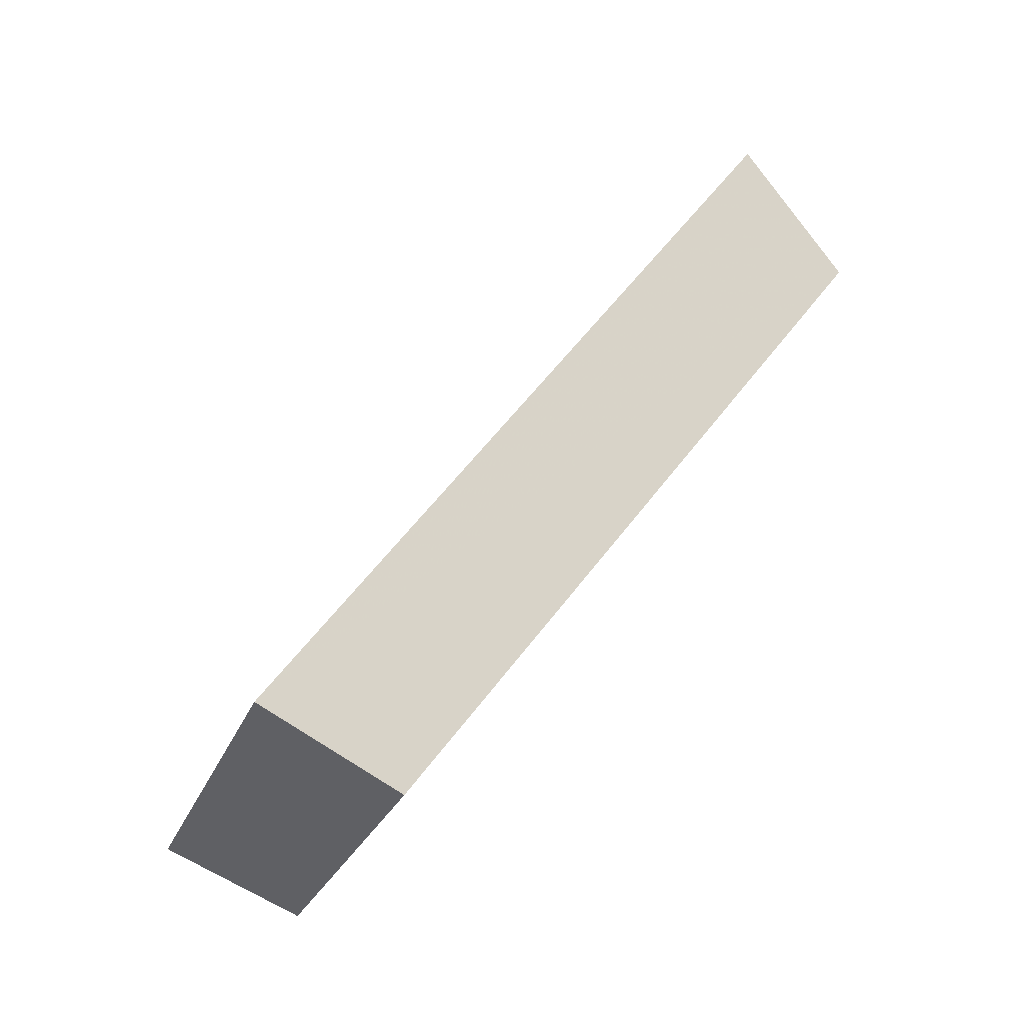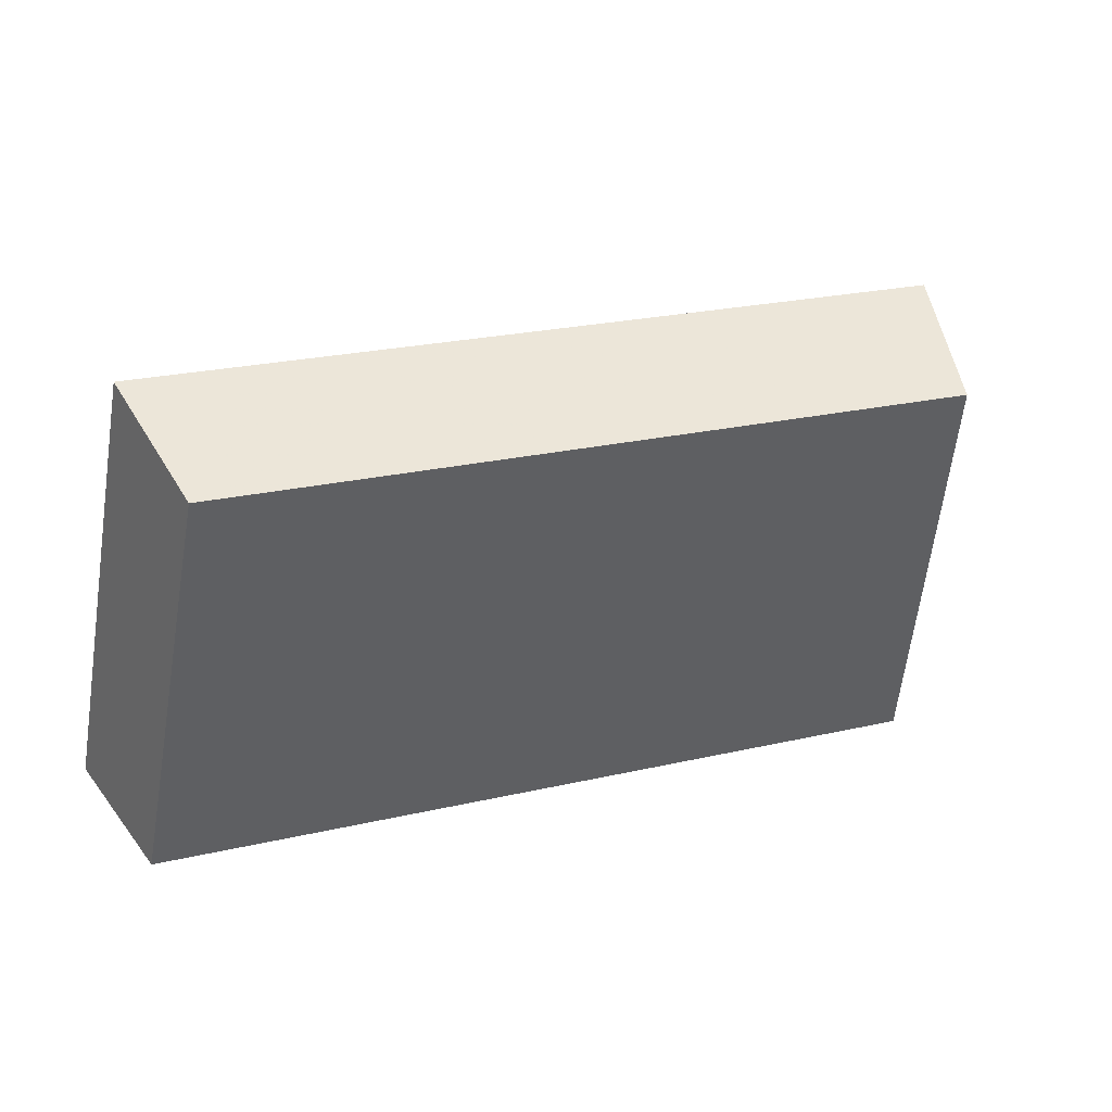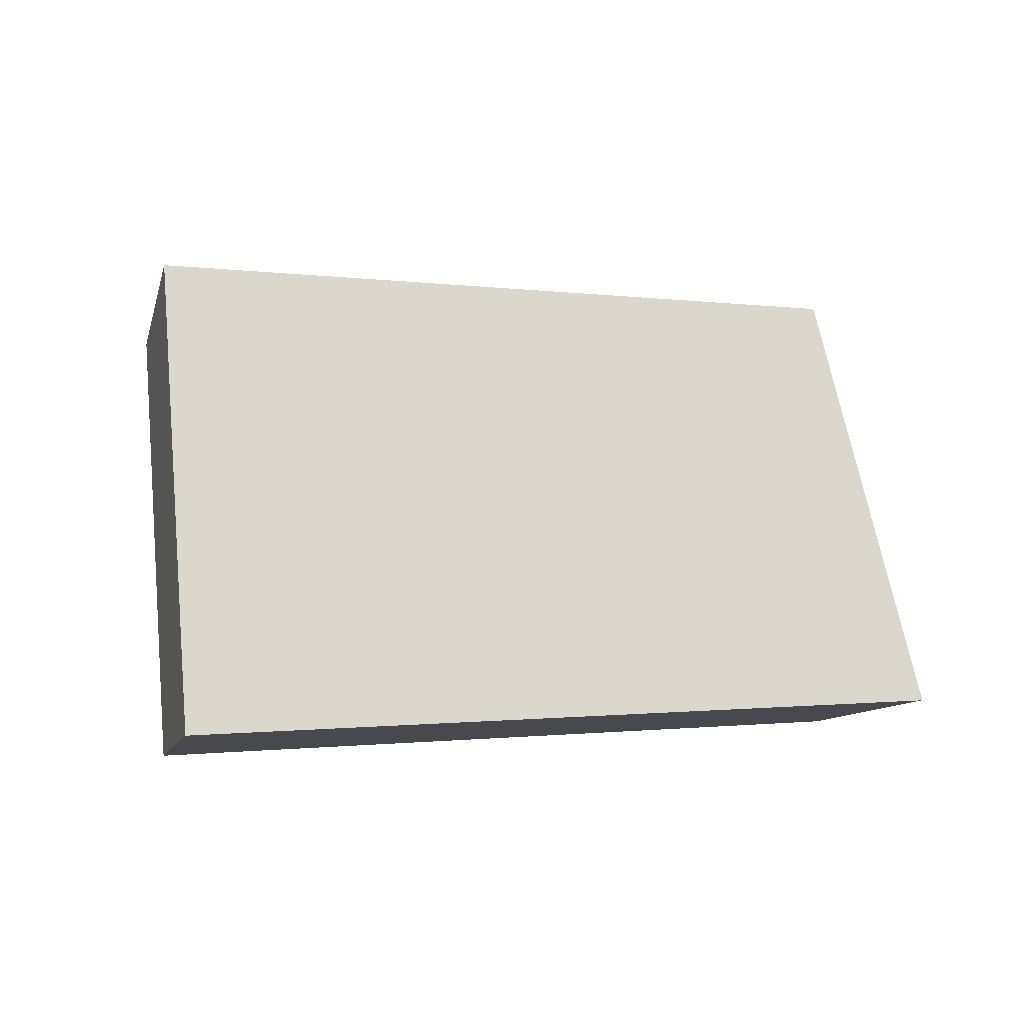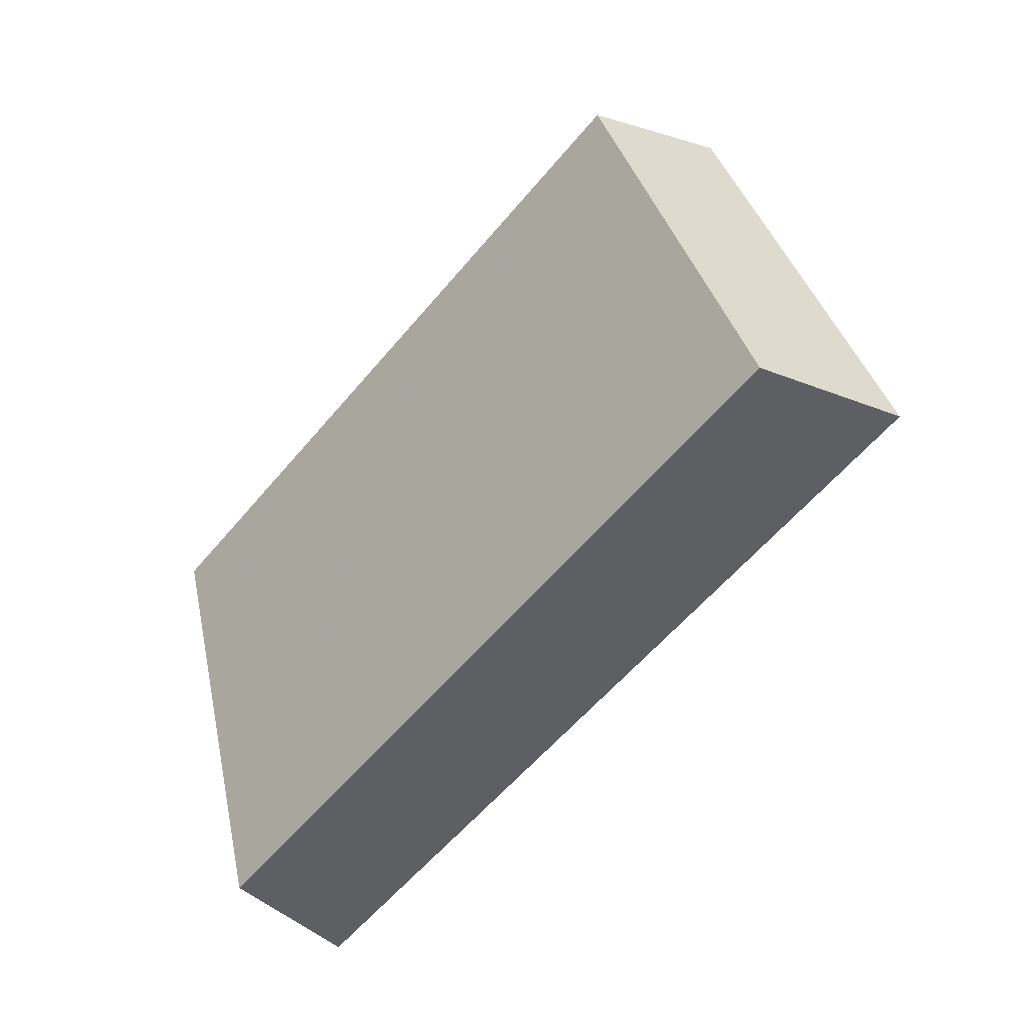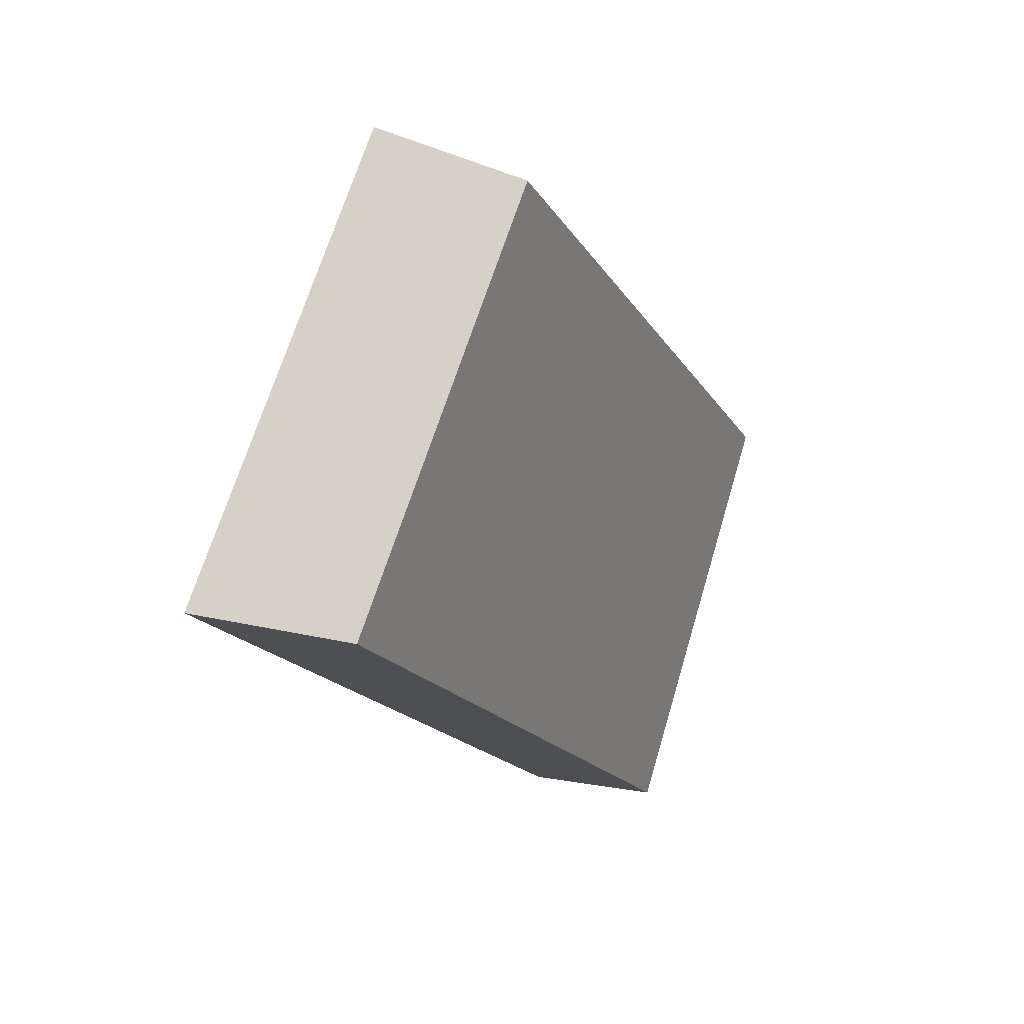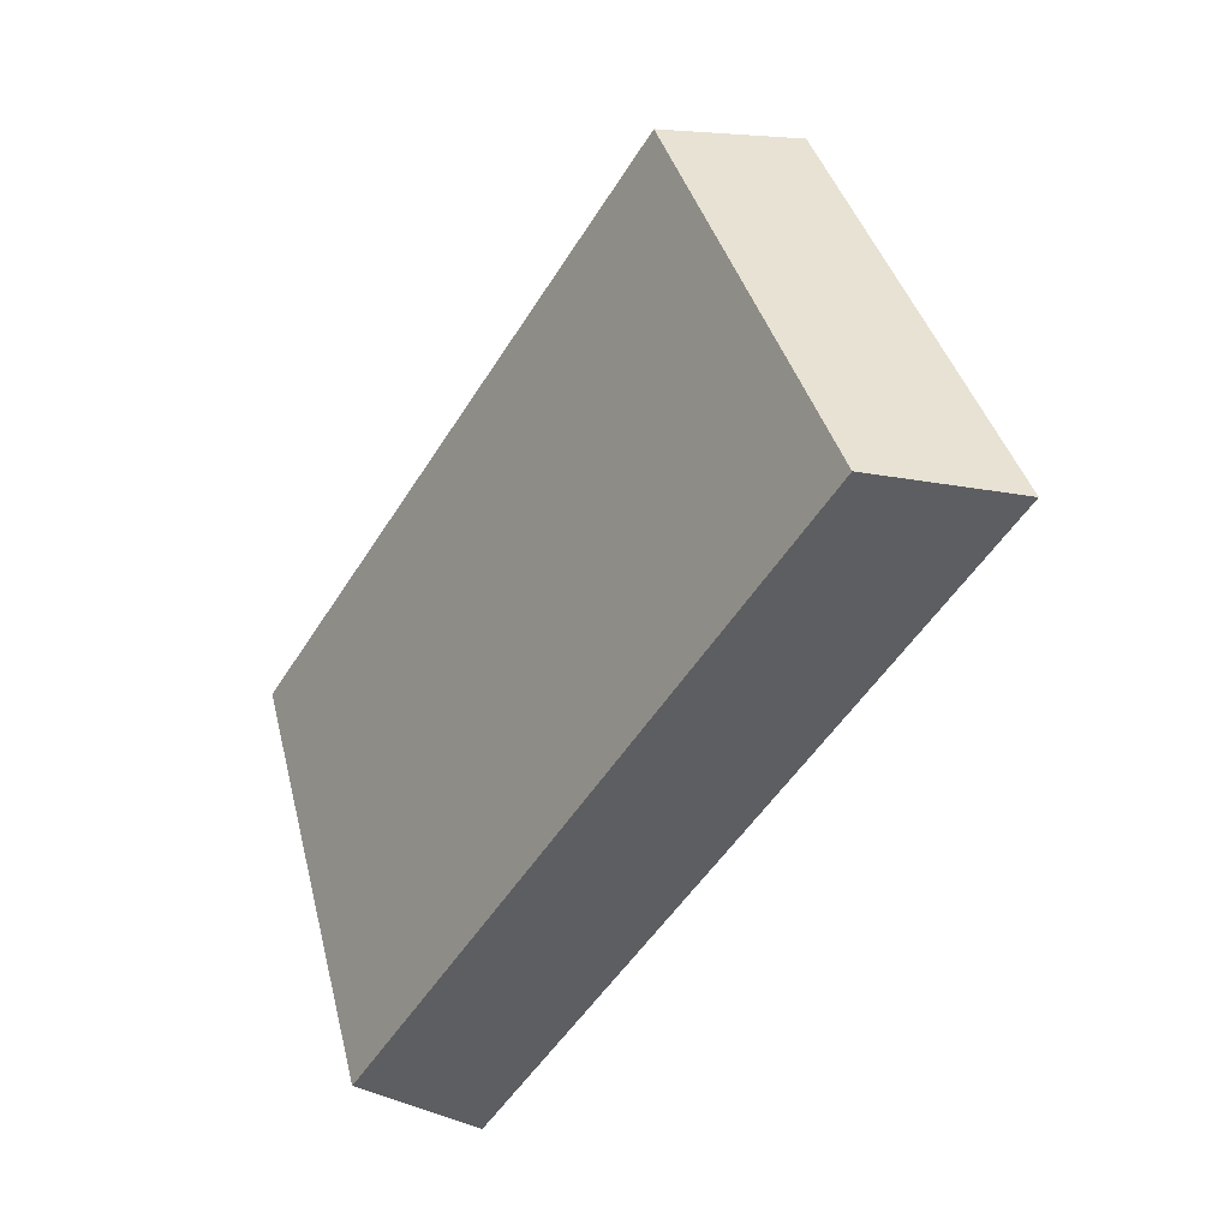
<metadata>
{"format":"obj","ext":"obj","renderer":"f3d","projection":"perspective","resolution":1024,"background":"white","views":[{"elev":56.5,"azim":-76.1,"up":"+Y"},{"elev":23.3,"azim":-43.7,"up":"+Y"},{"elev":-0.8,"azim":128.9,"up":"+Y"},{"elev":-57.0,"azim":28.8,"up":"+Y"},{"elev":-17.3,"azim":-90.8,"up":"+Y"},{"elev":-50.1,"azim":37.2,"up":"+Y"}]}
</metadata>
<code>
v 2.127 0.1366 2.676
v 2.136 0.1366 2.68
v 2.135 0.1418 2.681
v 2.127 0.1418 2.678
v 2.136 0.1426 2.68
v 2.135 0.1418 2.681
v 2.136 0.1366 2.68
v 2.137 0.137 2.678
v 2.127 0.1426 2.676
v 2.127 0.1418 2.678
v 2.135 0.1418 2.681
v 2.136 0.1426 2.68
v 2.137 0.137 2.678
v 2.136 0.1366 2.68
v 2.127 0.1366 2.676
v 2.127 0.137 2.674
v 2.127 0.137 2.674
v 2.127 0.1366 2.676
v 2.127 0.1418 2.678
v 2.127 0.1426 2.676
v 2.127 0.1426 2.676
v 2.136 0.1426 2.68
v 2.137 0.137 2.678
v 2.127 0.137 2.674
f 1 2 3
f 1 3 4
f 5 6 7
f 5 7 8
f 9 10 11
f 9 11 12
f 13 14 15
f 13 15 16
f 17 18 19
f 17 19 20
f 21 22 23
f 21 23 24

</code>
